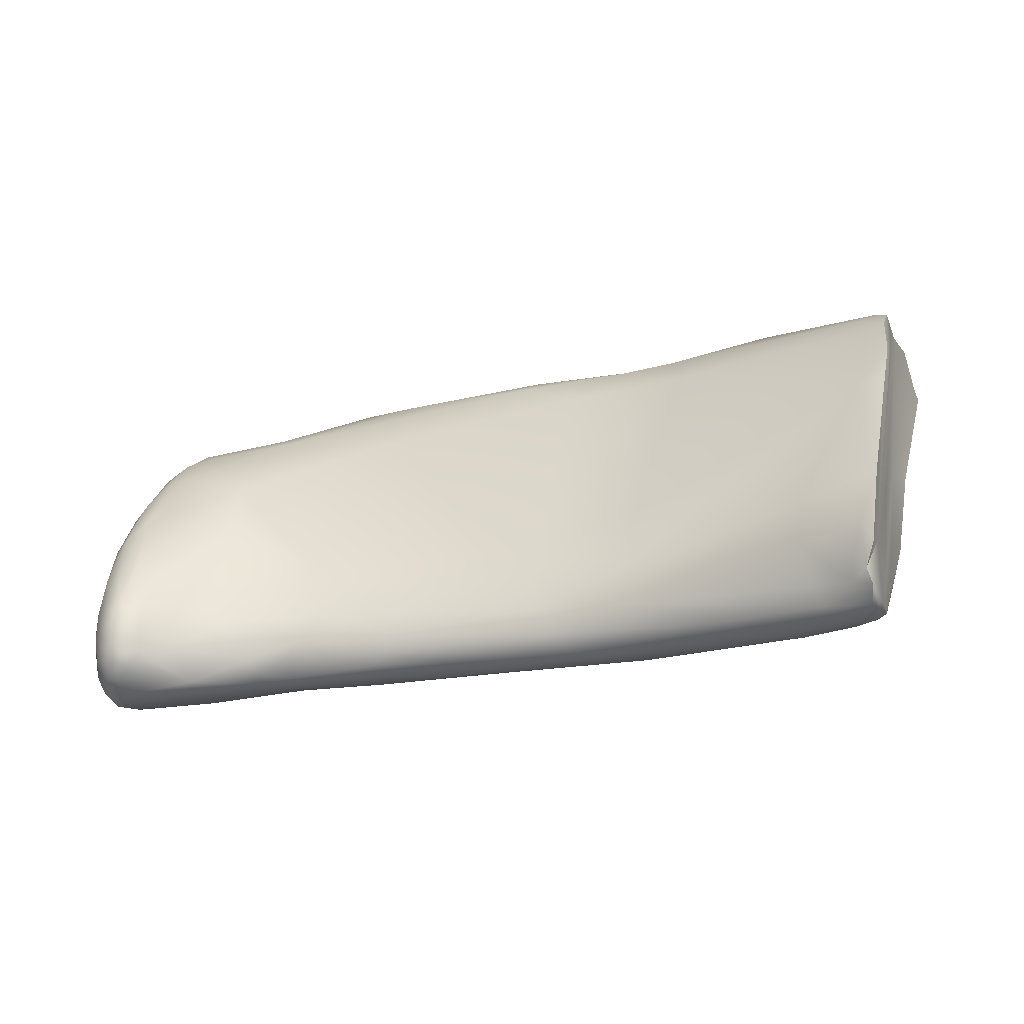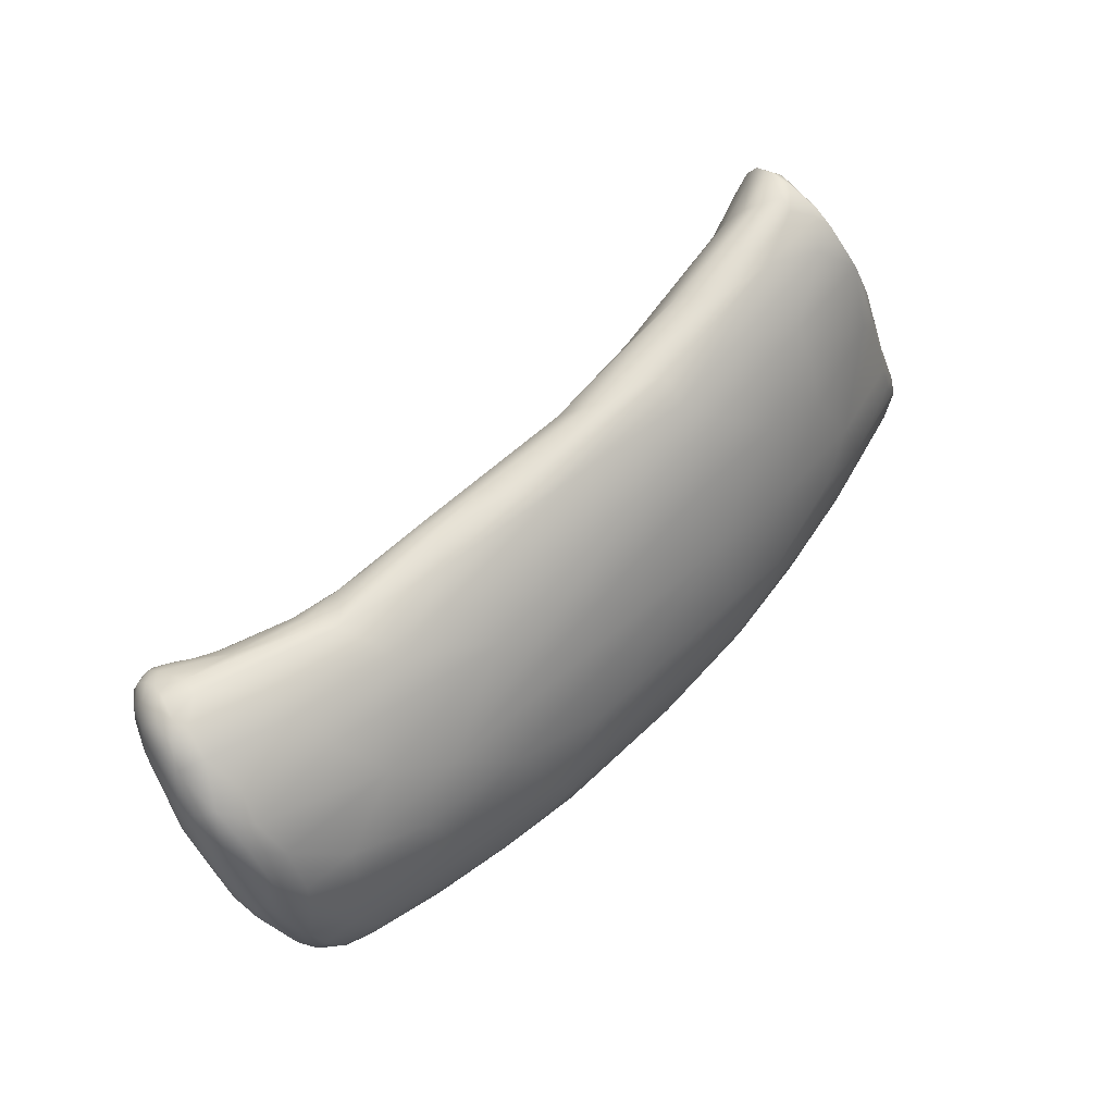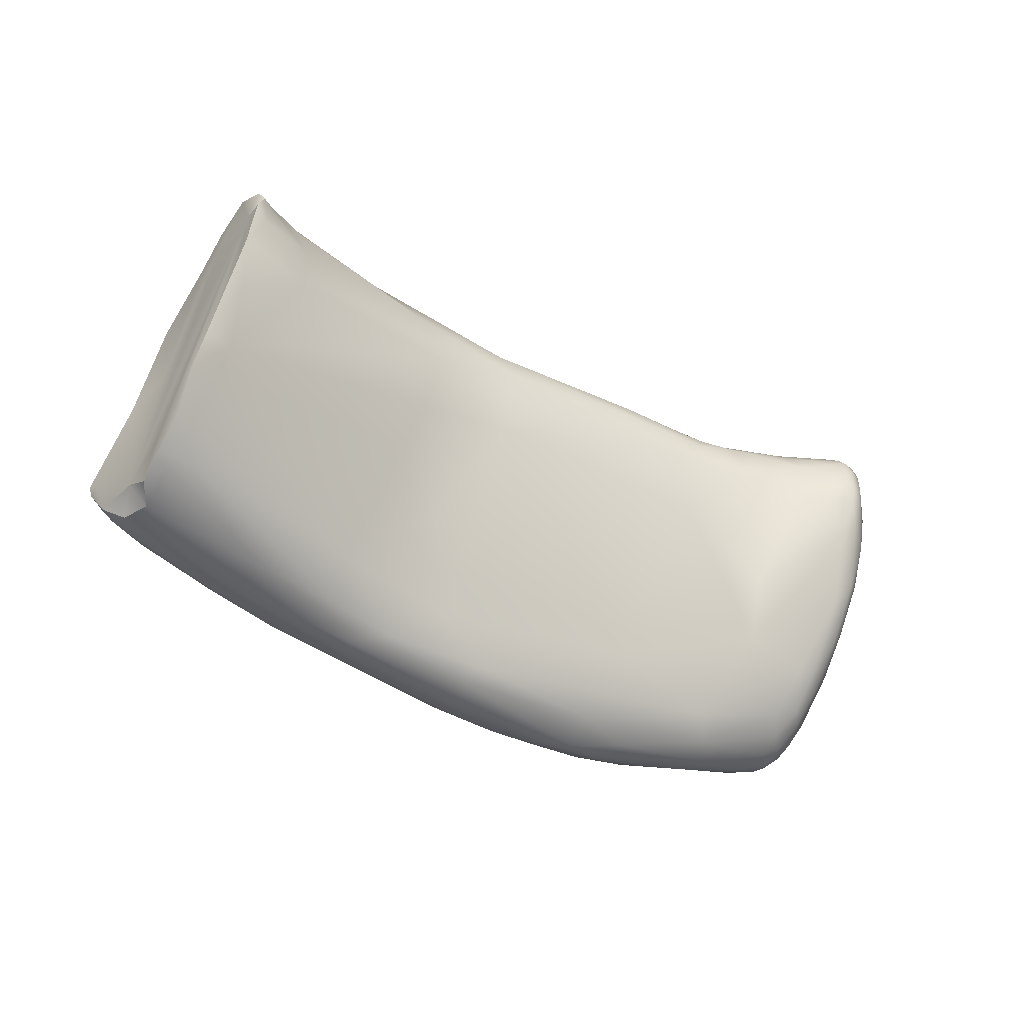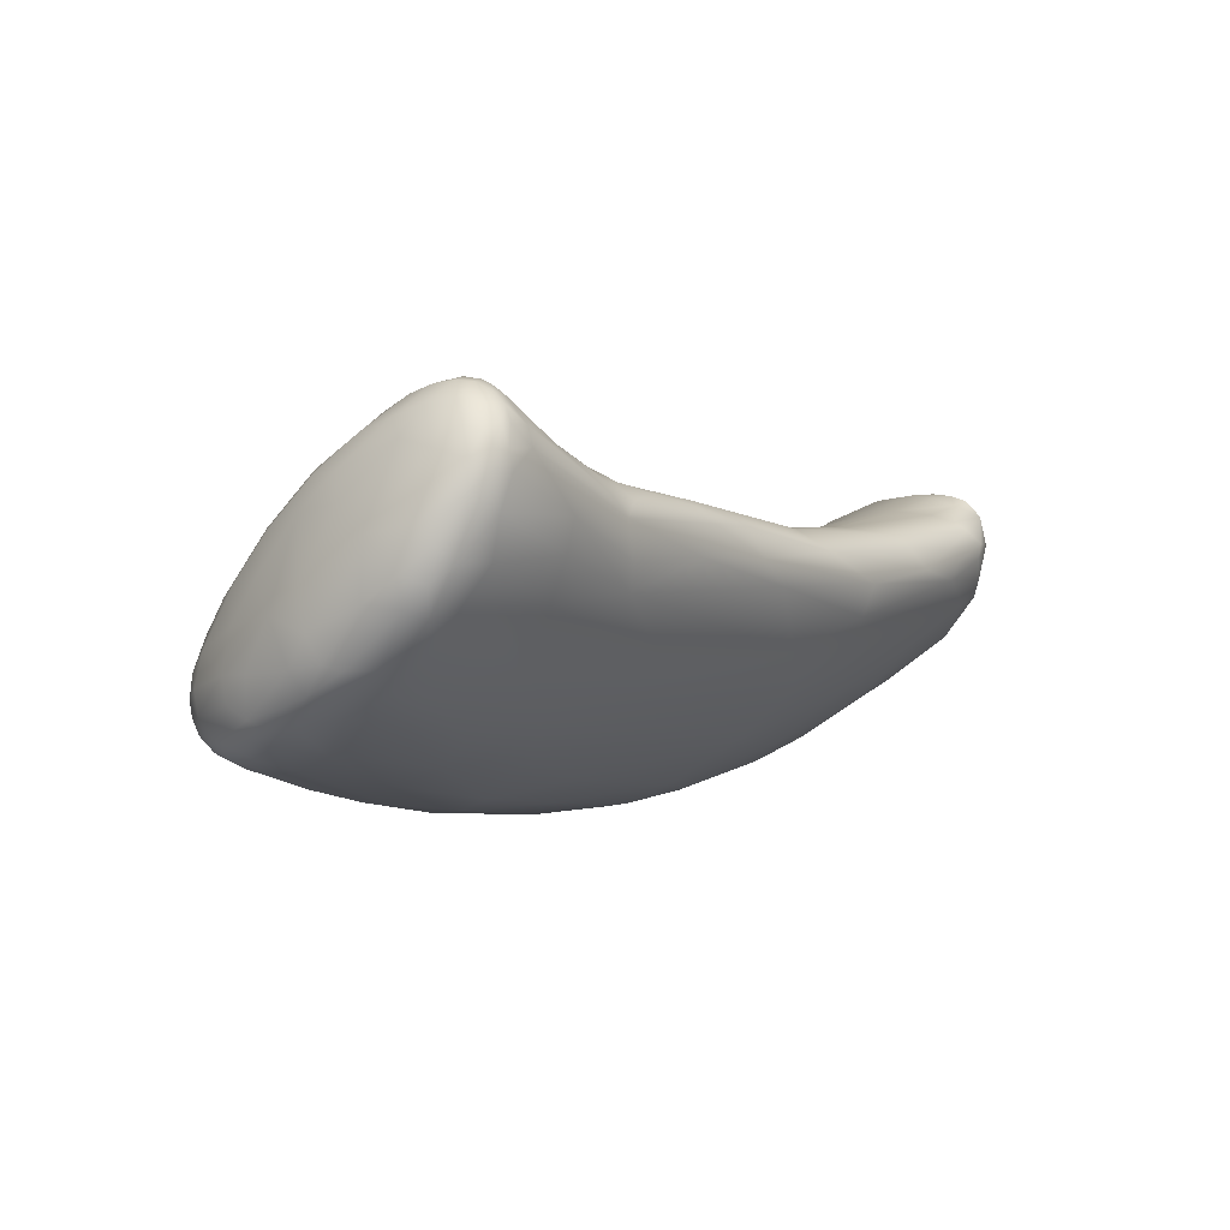
<metadata>
{"format":"obj","ext":"obj","renderer":"f3d","projection":"perspective","resolution":1024,"background":"white","views":[{"elev":60.7,"azim":-1.6,"up":"+Y"},{"elev":63.3,"azim":-29.9,"up":"+Z"},{"elev":-38.1,"azim":161.8,"up":"+Z"},{"elev":-21.9,"azim":-55.6,"up":"+Y"}]}
</metadata>
<code>
v 13.67 -187.7 1252
v 13.56 -187.3 1255
v 13.09 -185.2 1255
v 14.11 -188.6 1253
v 14.46 -188.8 1253
v 13.16 -183 1257
v 13.56 -186.7 1256
v 13.26 -185.3 1257
v 13.65 -185.9 1257
v 14.07 -187 1257
v 14.09 -187.6 1256
v 13.77 -184.6 1258
v 13.55 -183.5 1258
v 14.41 -186.3 1258
v 14.06 -185.1 1250
v 14.38 -188.1 1249
v 14.74 -187.8 1248
v 14.49 -186.3 1248
v 15.11 -189.3 1249
v 14.98 -188.7 1248
v 15.7 -189.8 1248
v 16.07 -190 1249
v 13.63 -183.5 1252
v 13.83 -182.2 1252
v 13.42 -186.1 1252
v 13.78 -186.6 1251
v 14.12 -188.5 1251
v 14.67 -189.3 1251
v 14.85 -189.4 1250
v 15.36 -189.7 1249
v 15.59 -189.8 1250
v 13.66 -181.4 1254
v 13.2 -183.8 1254
v 13.37 -182.6 1253
v 15.13 -188.8 1254
v 14.94 -189.3 1252
v 15.98 -189.7 1252
v 16.2 -189.2 1254
v 13.16 -182.3 1256
v 13.4 -181.3 1256
v 13.39 -181.2 1257
v 13.9 -180.3 1257
v 14.02 -180.3 1256
v 14.38 -180 1256
v 14.87 -187.8 1256
v 15.48 -187.2 1257
v 16.04 -188.3 1255
v 13.44 -182.3 1258
v 13.72 -182.6 1259
v 13.53 -181.3 1258
v 13.91 -181.6 1259
v 14.19 -182.2 1259
v 14.57 -182.1 1259
v 13.86 -180.5 1258
v 14.07 -180.6 1258
v 14.33 -181 1259
v 14.54 -181.5 1259
v 14.36 -180.1 1258
v 14.55 -180.3 1258
v 14.68 -180.5 1258
v 14.92 -180.8 1259
v 15.54 -181.8 1259
v 14.86 -180.2 1258
v 14.1 -183.8 1259
v 13.96 -182.9 1259
v 14.89 -184.8 1259
v 14.52 -183 1259
v 14.85 -183.6 1259
v 15.64 -182.5 1259
v 15.54 -186.1 1258
v 15.49 -184.6 1247
v 15.95 -185.6 1246
v 16.34 -184.8 1246
v 15.32 -186.4 1246
v 15.62 -187.5 1246
v 16.16 -187.6 1245
v 15.94 -186.8 1245
v 16.83 -187.3 1244
v 16.64 -186.4 1245
v 16.02 -189.4 1247
v 15.9 -188.4 1246
v 16.41 -189.2 1246
v 16.91 -189.7 1246
v 16.78 -188 1245
v 16.82 -188.6 1245
v 17.2 -189.2 1245
v 17.18 -188.1 1244
v 17.99 -189.7 1246
v 17.67 -188.6 1245
v 14.33 -183.3 1250
v 14.82 -183 1249
v 14.76 -184.6 1248
v 15.87 -183.6 1248
v 16.67 -190 1248
v 18.32 -190.1 1248
v 18.31 -189.9 1247
v 14.28 -181.8 1252
v 15.21 -181.9 1251
v 17.67 -190 1250
v 14.37 -180.4 1254
v 15.15 -180.5 1254
v 18.04 -189.5 1252
v 14.6 -180 1256
v 14.87 -180 1257
v 14.96 -179.9 1256
v 15.5 -180.1 1257
v 15.65 -180.2 1256
v 17.08 -180.6 1256
v 18.24 -188.9 1254
v 15.35 -180.5 1258
v 15.53 -180.3 1258
v 16.28 -180.8 1258
v 16.73 -180.6 1258
v 17.5 -181 1258
v 17.56 -181.6 1259
v 18.72 -184.7 1258
v 19.28 -186 1257
v 18.35 -183.7 1259
v 17.44 -184.8 1246
v 17.42 -186.6 1244
v 17.13 -185.7 1245
v 17.24 -187.5 1244
v 17.81 -187.9 1244
v 18.69 -189.1 1245
v 18.25 -187.4 1244
v 18.64 -188.3 1244
v 16.68 -183.4 1247
v 21.34 -188.9 1253
v 20.85 -187.3 1256
v 19.71 -180.8 1256
v 20.24 -181.1 1258
v 20.65 -181.5 1259
v 20.55 -182.1 1259
v 20.85 -185.8 1244
v 21.34 -184.8 1245
v 20.4 -186.9 1244
v 21.18 -188.4 1244
v 21.12 -187.6 1244
v 21.03 -189.1 1245
v 19.2 -182.9 1248
v 21.28 -189.5 1246
v 19.14 -182 1251
v 22.49 -189.6 1249
v 22.31 -189.3 1251
v 23.32 -187.7 1254
v 22.44 -180.5 1257
v 21.48 -182.6 1259
v 22.02 -181.7 1259
v 21.97 -180.9 1258
v 23 -184.5 1258
v 22.38 -183.7 1258
v 24.36 -187.5 1243
v 24.62 -188 1244
v 24.57 -189.3 1246
v 24.78 -188.9 1245
v 23.04 -180.9 1254
v 25.81 -188.2 1252
v 23.35 -180.3 1256
v 23.16 -180.5 1258
v 23.62 -180.7 1258
v 25.91 -182.4 1259
v 24.76 -186.3 1243
v 25.12 -185.6 1243
v 25.91 -186.6 1243
v 26.78 -187.8 1244
v 26.77 -187 1243
v 25.84 -183 1246
v 28.09 -188.6 1246
v 27.38 -188.8 1249
v 27.91 -188.8 1247
v 25.81 -180.5 1259
v 26.21 -180.1 1258
v 26.55 -181 1259
v 26.56 -179.7 1258
v 26.79 -185.2 1257
v 27.5 -185.6 1242
v 27.2 -184.3 1243
v 28.69 -186.8 1243
v 30.05 -187.7 1251
v 28.95 -180.1 1259
v 29.74 -181.1 1259
v 29.29 -185.8 1242
v 31.21 -185.8 1243
v 30.34 -187.4 1244
v 31.64 -187.8 1249
v 31.48 -181.6 1259
v 33.23 -183.9 1243
v 33.46 -184.7 1243
v 34.25 -186.6 1245
v 34.14 -185.6 1243
v 33.6 -187.3 1246
v 32.99 -178.8 1254
v 32.69 -178.4 1257
v 33.21 -178.6 1258
v 34.44 -179.2 1259
v 34.44 -182.8 1257
v 34.82 -181.1 1245
v 33.41 -182.9 1243
v 32.81 -182.4 1244
v 36.02 -179.5 1249
v 37.6 -185.7 1250
v 37.32 -184.6 1253
v 36.6 -177 1256
v 36.92 -183.2 1256
v 37.38 -176.8 1258
v 37.68 -180.6 1259
v 39 -181.4 1258
v 37.51 -179.5 1259
v 37.21 -181.3 1244
v 37.89 -185.6 1245
v 38.31 -185.9 1247
v 38.19 -185.9 1246
v 40.59 -184.8 1249
v 37.04 -177.4 1253
v 40.29 -177 1260
v 38.93 -181.6 1243
v 39.72 -180.1 1244
v 38.86 -182.6 1243
v 39.8 -178.9 1245
v 41.62 -184.5 1248
v 41.94 -184.2 1246
v 41.54 -183.4 1252
v 41.32 -181.9 1256
v 39.98 -176.5 1259
v 41.47 -177.6 1260
v 42.05 -183.3 1245
v 42.06 -182.3 1244
v 44.13 -183 1250
v 44.25 -181.4 1254
v 43.58 -173.6 1257
v 44.08 -179.4 1258
v 44.22 -180.4 1256
v 43.86 -174.1 1259
v 44.39 -174.4 1260
v 42.97 -176.2 1260
v 43.75 -176.6 1260
v 43.88 -177.2 1260
v 43.82 -178.2 1244
v 43.69 -179.8 1243
v 45.24 -180.2 1244
v 45.03 -181.4 1244
v 45.35 -182.6 1247
v 45.93 -181.8 1246
v 46.63 -181.8 1249
v 45.75 -181.7 1251
v 43.63 -173.4 1255
v 44.86 -174.7 1260
v 45.42 -173.1 1259
v 45.38 -172.6 1258
v 45.84 -172.5 1259
v 46.07 -172.8 1259
v 46.45 -172.6 1257
v 46.83 -176.1 1259
v 47.22 -175.8 1258
v 47.34 -176.6 1259
v 47.12 -175.7 1259
v 46.29 -177.3 1259
v 47.64 -176.7 1258
v 46.17 -173.6 1260
v 46.6 -173.8 1260
v 45.82 -175.6 1260
v 45.85 -175 1260
v 46.56 -174.7 1260
v 46.85 -178.2 1244
v 48.6 -177.3 1252
v 49.3 -179.6 1250
v 49.53 -178.9 1251
v 46.43 -171.9 1253
v 47.79 -176 1254
v 48.76 -178.9 1253
v 45.74 -172 1257
v 46.54 -171.4 1255
v 46.67 -171.8 1255
v 48.66 -178.1 1255
v 47.9 -179.1 1254
v 46.17 -172 1258
v 48.02 -177.8 1257
v 48.58 -176.4 1244
v 47.45 -174.6 1245
v 47.57 -173.6 1247
v 48.19 -173.3 1246
v 48.61 -174.3 1245
v 48.32 -175.6 1244
v 48.19 -174.8 1245
v 48.9 -175.4 1245
v 49.33 -176.5 1245
v 48.77 -174.7 1246
v 49.95 -179.3 1246
v 49.27 -177.5 1244
v 49.65 -178.4 1245
v 50.12 -178 1245
v 48.25 -179.8 1245
v 47.96 -172.4 1248
v 48.26 -173.1 1248
v 50.52 -178.8 1246
v 49.53 -180.1 1247
v 50.06 -179.7 1248
v 50.61 -179.2 1246
v 50.72 -179.2 1247
v 46.51 -172.6 1250
v 47.56 -172 1250
v 47.78 -172.3 1250
v 49.55 -179.8 1249
v 50.02 -179.5 1249
v 45.84 -172.5 1259
v 45.84 -172.5 1259
v 46.07 -172.8 1259
v 47.34 -176.6 1259
v 47.12 -175.7 1259
v 47.12 -175.7 1259
v 49.53 -178.9 1251
v 46.54 -171.4 1255
v 48.66 -178.1 1255
v 46.17 -172 1258
v 48.02 -177.8 1257
v 48.58 -176.4 1244
v 48.19 -173.3 1246
v 48.61 -174.3 1245
v 48.9 -175.4 1245
v 48.9 -175.4 1245
v 49.33 -176.5 1245
v 49.27 -177.5 1244
v 50.12 -178 1245
v 50.12 -178 1245
v 47.96 -172.4 1248
v 50.61 -179.2 1246
v 50.72 -179.2 1247
v 47.56 -172 1250
g grp1
f 1 27 4
f 1 2 3
f 3 25 1
f 1 4 2
f 2 4 5
f 5 11 2
f 5 35 11
f 39 3 6
f 33 3 39
f 6 13 48
f 2 7 3
f 2 11 7
f 6 3 8
f 3 7 8
f 11 10 7
f 7 10 9
f 10 14 9
f 7 9 8
f 14 10 45
f 14 45 46
f 45 10 11
f 49 48 13
f 49 13 65
f 8 12 13
f 8 9 12
f 8 13 6
f 13 12 64
f 66 64 12
f 65 13 64
f 14 12 9
f 12 14 66
f 75 81 17
f 17 18 74
f 75 17 74
f 15 90 92
f 26 15 18
f 15 92 18
f 16 19 27
f 16 27 26
f 16 17 20
f 17 16 26
f 20 19 16
f 17 81 20
f 26 18 17
f 19 21 30
f 21 22 30
f 20 81 80
f 20 80 19
f 80 21 19
f 21 94 22
f 24 34 32
f 33 23 25
f 33 34 23
f 34 24 23
f 23 90 15
f 90 23 24
f 97 24 32
f 97 90 24
f 26 1 25
f 26 25 23
f 23 15 26
f 29 28 27
f 27 28 4
f 29 27 19
f 26 27 1
f 30 31 29
f 29 31 28
f 31 36 28
f 30 29 19
f 22 31 30
f 22 99 31
f 40 32 34
f 43 32 40
f 43 100 32
f 97 32 100
f 43 103 100
f 33 25 3
f 34 33 39
f 36 35 5
f 28 36 5
f 4 28 5
f 35 36 37
f 37 36 31
f 35 37 38
f 6 41 39
f 40 34 39
f 50 41 6
f 6 48 50
f 41 40 39
f 54 42 41
f 40 41 42
f 54 58 42
f 42 44 43
f 43 40 42
f 58 44 42
f 44 58 104
f 104 58 63
f 43 44 103
f 103 44 105
f 105 44 104
f 35 45 11
f 47 45 35
f 45 47 46
f 46 47 129
f 38 47 35
f 38 109 47
f 109 129 47
f 49 51 48
f 52 51 49
f 65 52 49
f 48 51 50
f 57 51 52
f 67 52 65
f 50 54 41
f 53 57 52
f 52 67 53
f 50 55 54
f 50 51 55
f 56 55 51
f 56 51 57
f 53 67 69
f 54 55 58
f 61 56 57
f 62 61 57
f 62 57 53
f 62 53 69
f 59 58 55
f 60 59 55
f 60 55 56
f 61 60 56
f 61 62 115
f 133 62 69
f 59 63 58
f 60 63 59
f 60 110 63
f 110 60 61
f 115 110 61
f 62 133 115
f 104 63 111
f 64 67 65
f 67 64 68
f 64 66 68
f 69 67 68
f 68 66 118
f 68 118 69
f 66 14 70
f 14 46 70
f 46 117 70
f 129 117 46
f 74 92 71
f 72 74 71
f 71 73 72
f 72 73 121
f 71 93 73
f 73 119 121
f 73 127 119
f 73 93 127
f 74 77 75
f 75 77 76
f 81 75 76
f 77 74 72
f 76 78 84
f 76 77 78
f 81 76 84
f 78 122 84
f 77 79 78
f 77 72 79
f 72 121 79
f 81 82 80
f 21 80 94
f 82 83 80
f 94 80 83
f 85 86 82
f 86 83 82
f 82 81 85
f 88 83 86
f 85 81 84
f 87 85 84
f 87 84 122
f 124 86 89
f 88 86 124
f 85 87 89
f 89 86 85
f 91 90 97
f 93 91 98
f 98 101 140
f 127 98 140
f 18 92 74
f 91 92 90
f 71 92 91
f 91 93 71
f 93 98 127
f 95 22 94
f 83 96 94
f 95 94 96
f 83 88 96
f 154 95 96
f 97 101 98
f 91 97 98
f 101 142 140
f 95 99 22
f 31 99 37
f 95 143 99
f 101 97 100
f 100 103 101
f 108 142 107
f 142 101 107
f 102 109 38
f 99 102 37
f 102 38 37
f 104 106 105
f 107 101 103
f 107 103 105
f 106 107 105
f 106 104 111
f 106 108 107
f 106 113 108
f 129 109 145
f 111 63 110
f 111 110 112
f 110 115 112
f 111 113 106
f 111 112 113
f 112 114 113
f 112 115 114
f 118 66 116
f 115 133 132
f 70 116 66
f 70 117 116
f 129 175 117
f 133 69 147
f 147 69 118
f 134 119 135
f 135 119 127
f 120 122 78
f 79 121 120
f 120 78 79
f 121 134 120
f 121 119 134
f 122 123 87
f 87 123 89
f 126 124 89
f 123 126 89
f 124 139 88
f 141 88 139
f 120 125 122
f 122 125 123
f 120 136 125
f 125 138 123
f 123 138 126
f 137 124 126
f 137 139 124
f 126 138 137
f 141 96 88
f 96 141 154
f 143 95 154
f 144 99 143
f 144 102 99
f 102 128 109
f 145 109 128
f 131 114 115
f 114 131 113
f 113 130 108
f 131 130 113
f 131 115 132
f 146 130 131
f 117 150 116
f 118 116 150
f 148 133 147
f 151 118 150
f 147 118 151
f 127 140 135
f 120 134 136
f 136 138 125
f 163 136 134
f 155 141 139
f 141 155 154
f 169 144 143
f 169 157 144
f 156 140 142
f 144 128 102
f 157 128 144
f 145 128 157
f 156 142 130
f 130 142 108
f 130 158 156
f 149 131 132
f 149 146 131
f 158 130 146
f 159 146 149
f 150 117 175
f 132 148 149
f 148 132 133
f 159 149 160
f 160 149 148
f 173 148 147
f 161 151 150
f 151 161 147
f 135 177 134
f 163 162 136
f 162 138 136
f 137 138 152
f 134 177 163
f 153 137 152
f 153 139 137
f 153 155 139
f 156 167 140
f 168 170 154
f 155 168 154
f 170 143 154
f 143 170 169
f 192 156 158
f 175 129 145
f 172 146 159
f 172 159 160
f 160 148 171
f 148 173 171
f 161 173 147
f 172 160 171
f 175 196 150
f 135 140 167
f 163 176 162
f 176 164 162
f 162 164 138
f 138 164 152
f 164 166 152
f 163 177 176
f 164 182 166
f 165 155 153
f 152 166 153
f 153 166 165
f 165 184 168
f 155 165 168
f 165 166 178
f 191 170 168
f 191 185 170
f 167 156 192
f 179 157 169
f 174 146 172
f 158 146 174
f 180 171 173
f 180 173 181
f 172 171 180
f 150 196 186
f 181 173 161
f 161 150 186
f 164 176 182
f 198 187 176
f 176 177 198
f 166 182 178
f 178 184 165
f 178 182 183
f 183 190 178
f 190 184 178
f 185 169 170
f 179 169 185
f 179 202 157
f 145 157 202
f 195 172 180
f 158 174 193
f 192 158 193
f 193 174 194
f 194 174 172
f 196 175 145
f 180 181 195
f 181 161 186
f 195 181 208
f 181 186 208
f 187 182 176
f 188 183 182
f 168 184 191
f 190 189 184
f 184 189 191
f 192 197 167
f 201 202 179
f 179 185 201
f 194 205 193
f 204 196 145
f 194 172 195
f 187 188 182
f 218 188 187
f 199 135 167
f 167 197 199
f 177 199 198
f 135 199 177
f 188 190 183
f 211 185 191
f 201 185 211
f 203 192 193
f 203 193 205
f 145 202 204
f 205 194 224
f 194 195 224
f 206 208 186
f 215 224 195
f 186 196 206
f 198 216 187
f 187 216 218
f 209 199 197
f 227 188 218
f 210 191 189
f 210 212 191
f 212 211 191
f 192 200 197
f 200 192 214
f 214 192 203
f 207 196 204
f 206 207 257
f 196 207 206
f 206 237 208
f 215 195 225
f 225 195 208
f 208 237 225
f 199 209 198
f 209 216 198
f 219 209 197
f 219 197 200
f 189 190 210
f 212 220 211
f 221 212 210
f 221 220 212
f 220 213 211
f 213 201 211
f 213 222 201
f 201 222 202
f 202 223 204
f 204 223 207
f 202 222 223
f 230 205 233
f 231 257 207
f 207 223 231
f 237 206 257
f 217 216 209
f 240 227 218
f 188 227 190
f 209 219 217
f 217 219 279
f 210 190 226
f 210 226 221
f 219 200 214
f 220 228 213
f 213 228 222
f 203 300 214
f 219 214 300
f 229 222 245
f 229 223 222
f 228 245 222
f 246 203 205
f 229 232 223
f 246 205 230
f 224 234 205
f 247 234 224
f 247 224 215
f 247 215 235
f 235 215 225
f 239 218 216
f 238 216 217
f 218 239 240
f 190 227 226
f 227 240 241
f 226 243 221
f 280 279 219
f 232 229 277
f 230 233 248
f 232 231 223
f 205 234 233
f 247 235 262
f 236 225 237
f 235 225 236
f 235 236 262
f 261 262 236
f 217 279 238
f 238 279 284
f 238 239 216
f 239 238 264
f 240 239 264
f 227 241 226
f 226 241 243
f 242 220 221
f 242 221 243
f 244 220 242
f 296 244 242
f 296 242 243
f 280 219 300
f 244 228 220
f 244 245 228
f 246 300 203
f 268 300 246
f 244 303 245
f 272 268 246
f 277 229 275
f 245 275 229
f 249 230 248
f 271 246 230
f 230 249 271
f 272 246 271
f 276 271 250
f 233 234 248
f 248 234 259
f 259 234 247
f 248 251 250
f 248 259 251
f 250 271 249
f 248 250 249
f 260 307 259
f 307 260 252
f 307 252 305
f 236 237 261
f 253 261 237
f 261 253 263
f 253 237 257
f 255 253 257
f 256 253 255
f 308 315 258
f 252 260 254
f 254 260 309
f 309 258 254
f 308 258 309
f 265 254 258
f 277 257 231
f 232 277 231
f 277 255 257
f 247 262 259
f 259 262 263
f 263 260 259
f 262 261 263
f 263 253 256
f 310 260 263
f 284 283 238
f 283 278 238
f 289 290 240
f 264 289 240
f 292 241 240
f 241 292 243
f 280 300 293
f 286 265 267
f 303 266 245
f 268 272 301
f 328 273 252
f 328 312 273
f 274 267 265
f 266 270 245
f 245 270 275
f 272 271 276
f 252 312 314
f 312 252 273
f 254 265 269
f 269 252 254
f 315 274 258
f 265 258 274
f 277 270 313
f 270 277 275
f 270 311 313
f 252 314 306
f 264 238 278
f 264 278 289
f 279 280 281
f 280 293 281
f 317 325 294
f 279 282 284
f 279 281 282
f 317 294 318
f 294 287 318
f 287 294 252
f 285 283 284
f 283 285 278
f 287 252 286
f 316 319 321
f 322 316 321
f 285 284 282
f 320 318 287
f 320 287 286
f 292 240 290
f 290 288 292
f 289 291 290
f 291 288 290
f 288 291 298
f 322 321 323
f 292 288 243
f 243 288 296
f 296 288 298
f 301 293 300
f 302 325 328
f 294 325 302
f 294 302 252
f 252 269 286
f 304 303 297
f 304 297 299
f 304 299 311
f 286 267 295
f 295 267 327
f 286 295 324
f 326 324 295
f 295 327 326
f 297 303 244
f 297 244 296
f 299 297 296
f 298 299 296
f 301 300 268
f 302 328 252
f 265 286 269
f 266 304 311
f 311 270 266
f 304 266 303

</code>
